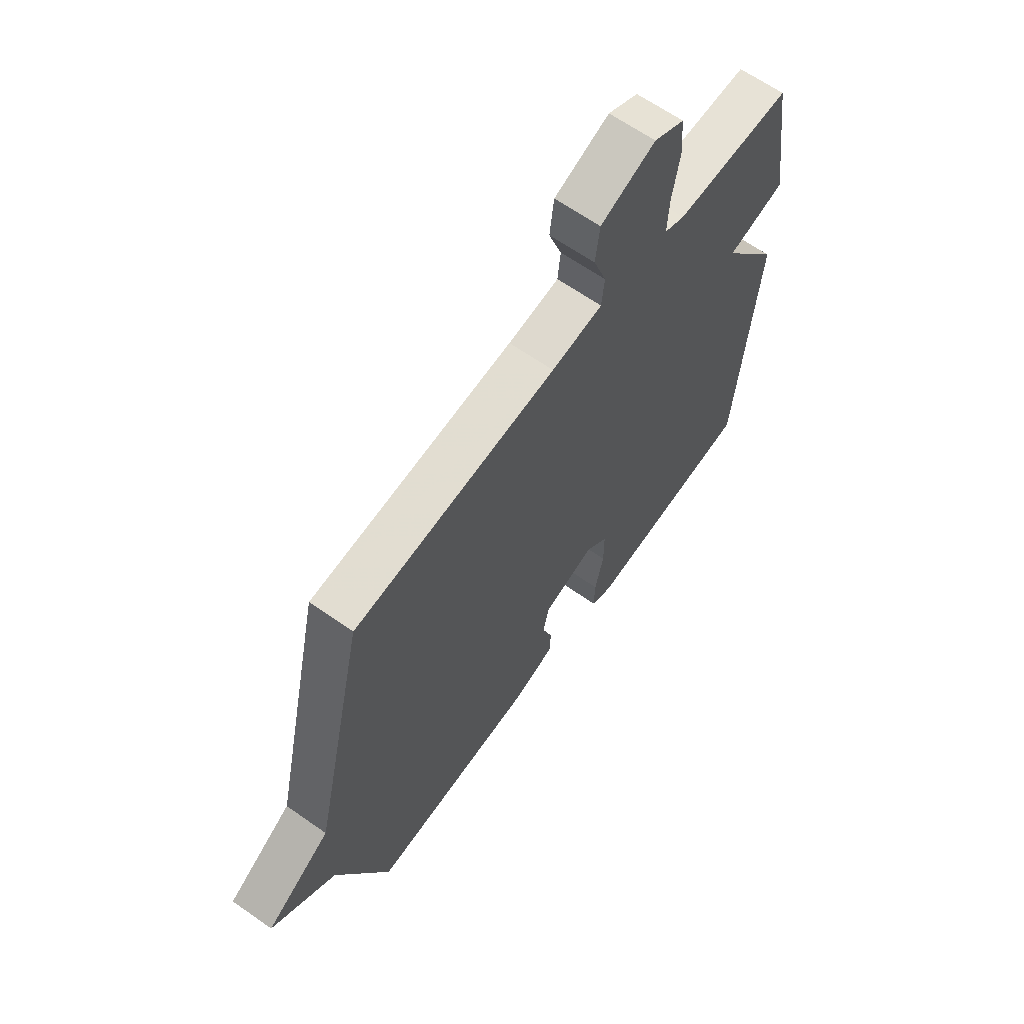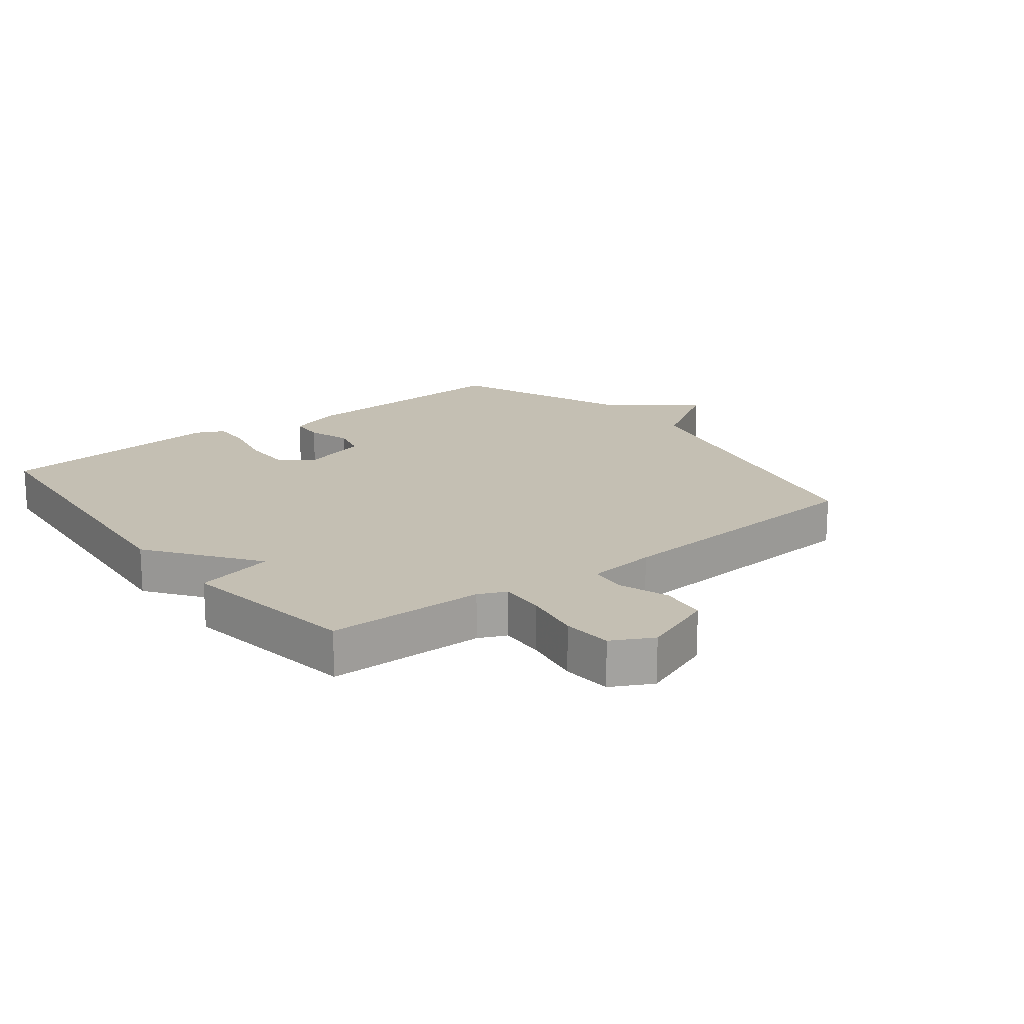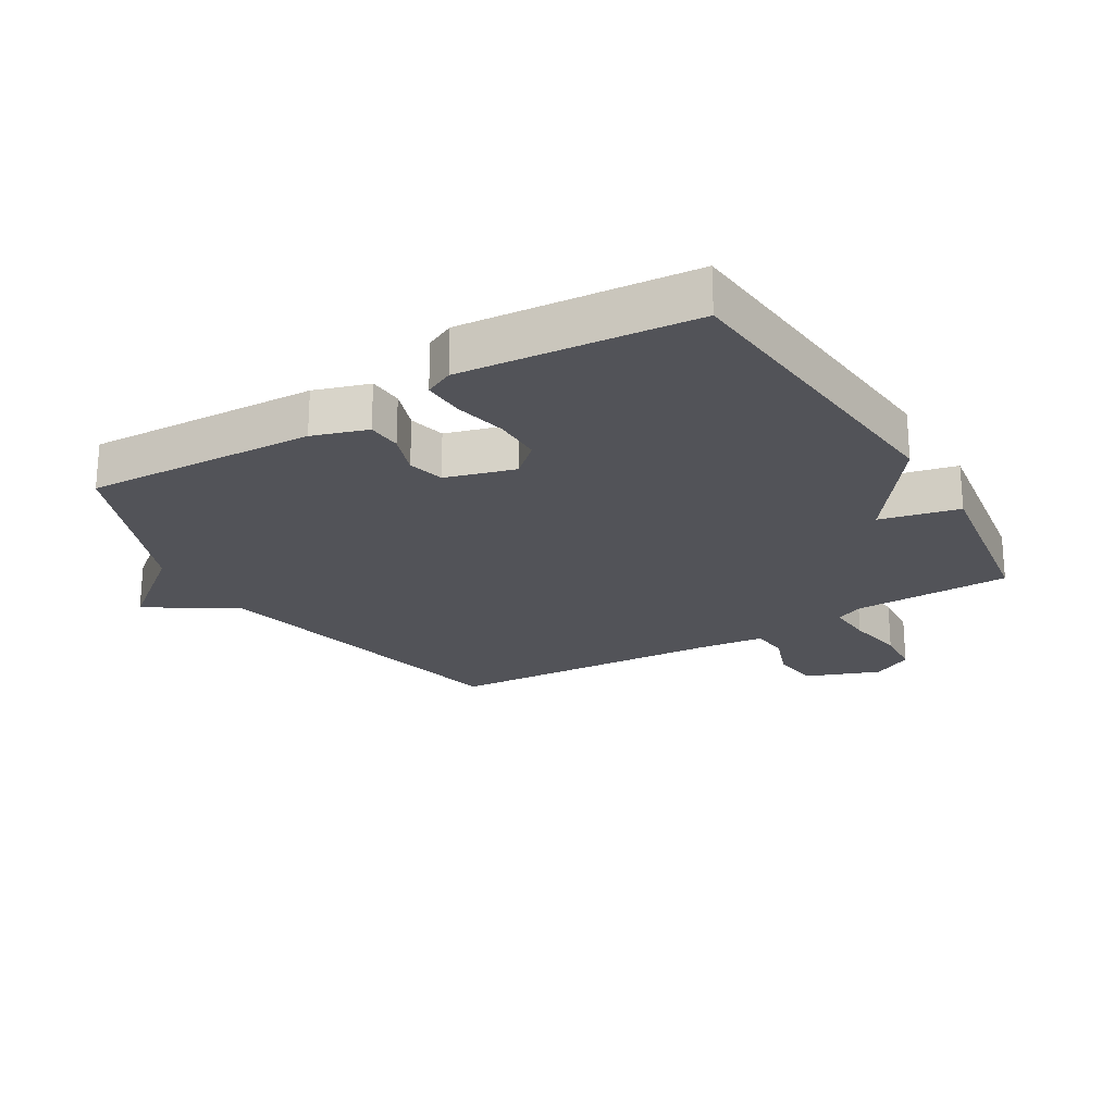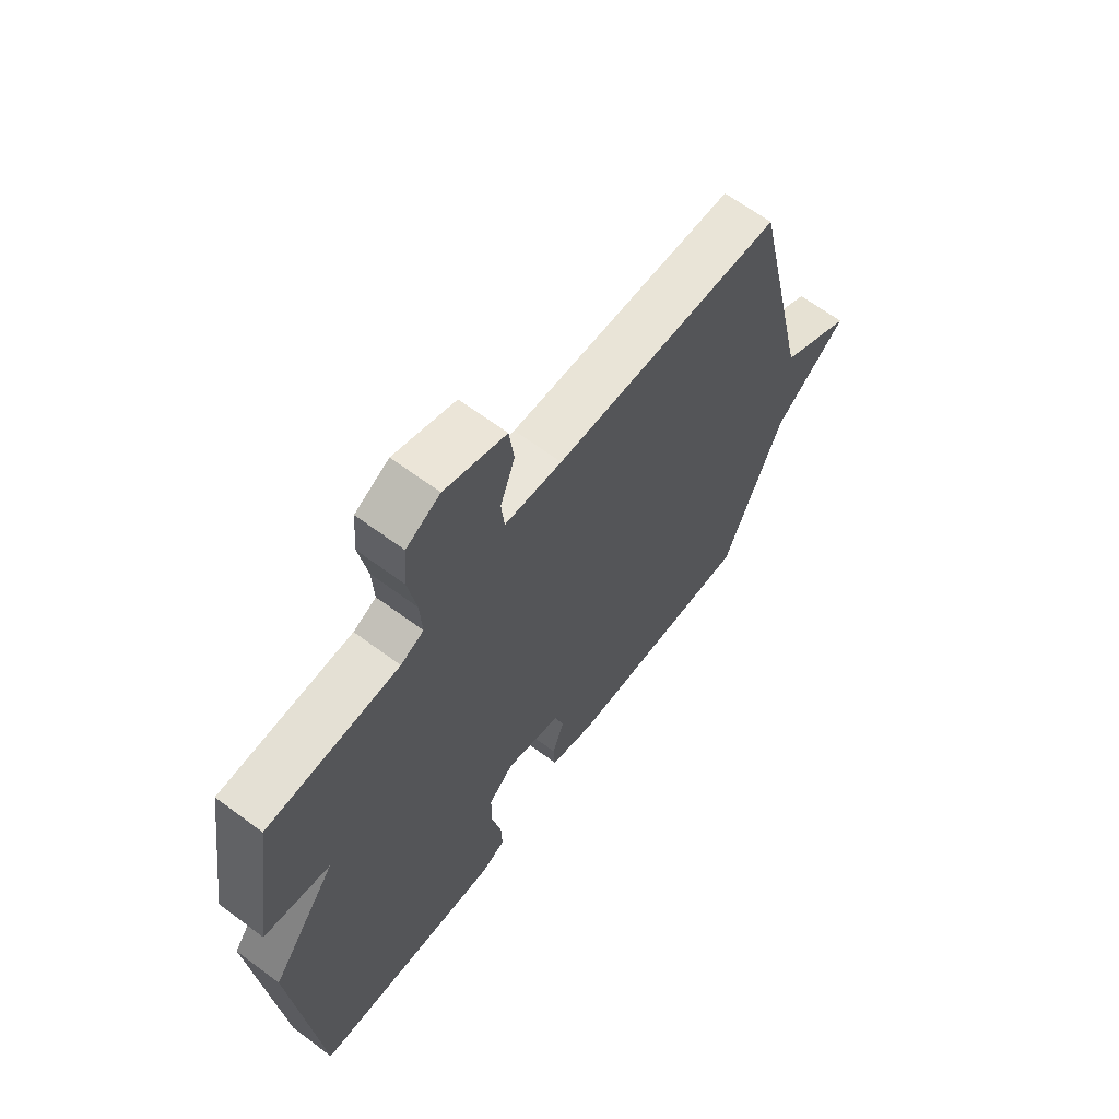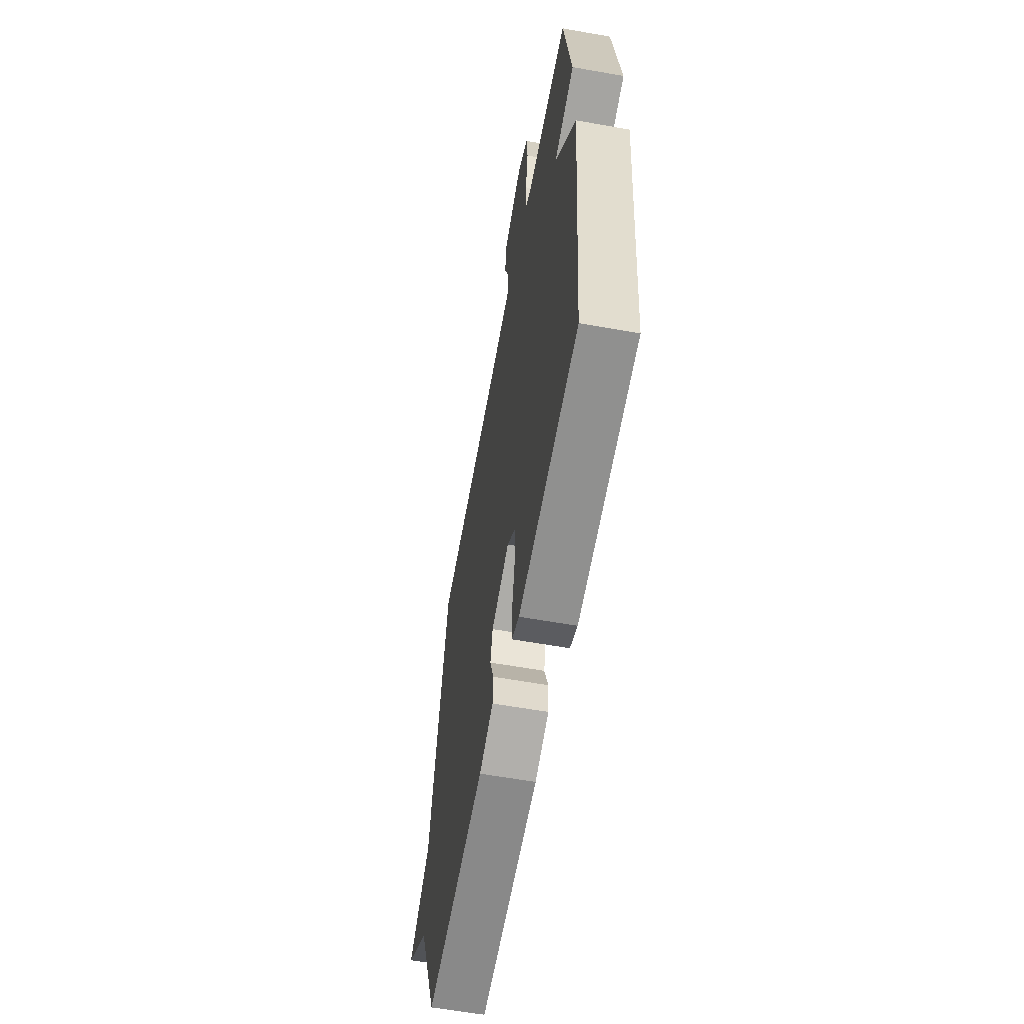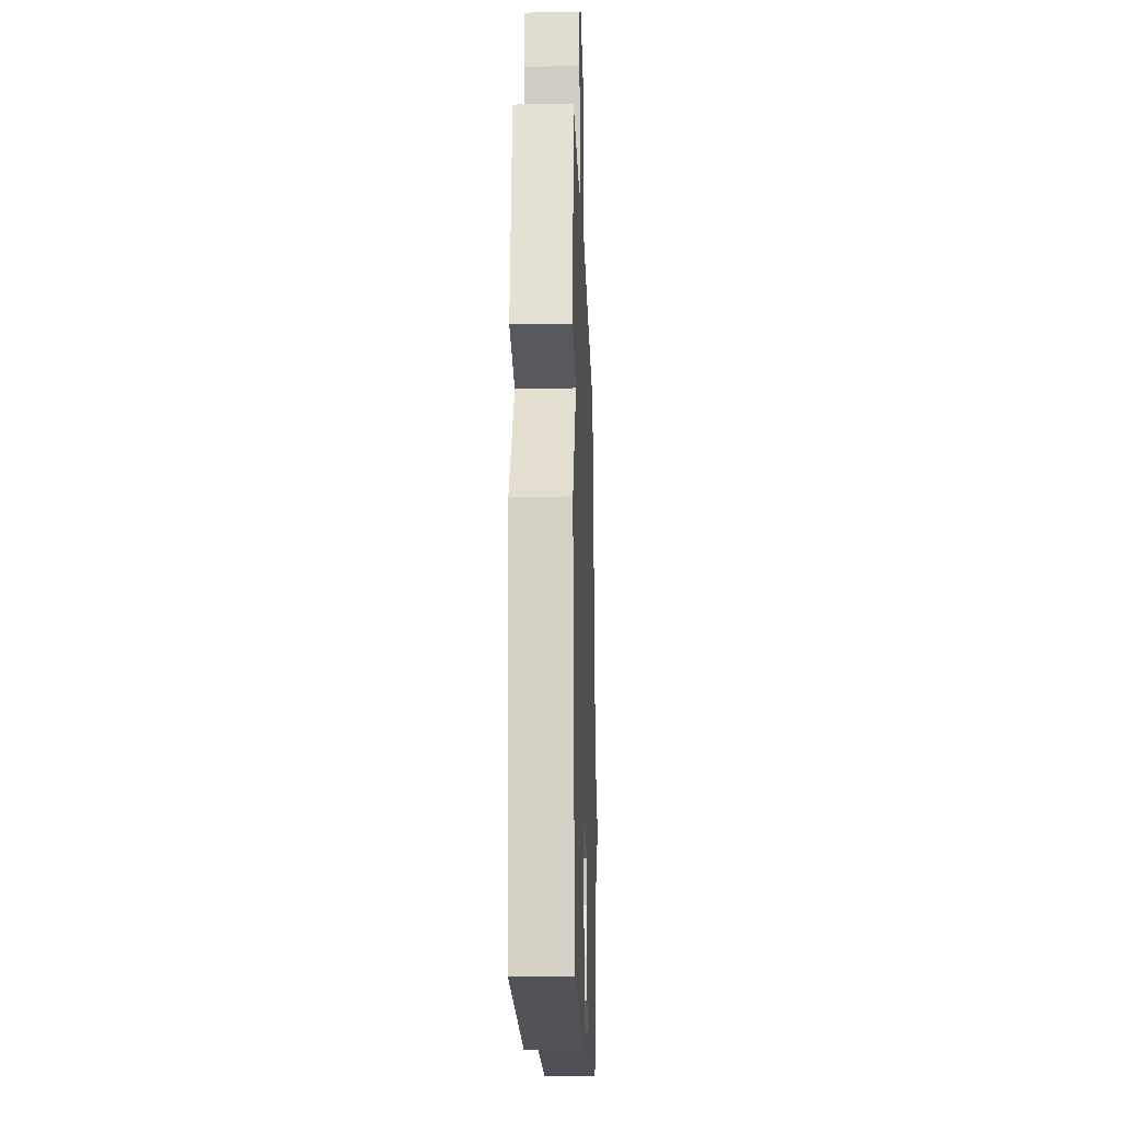
<metadata>
{"format":"obj","ext":"obj","renderer":"f3d","projection":"perspective","resolution":1024,"background":"white","views":[{"elev":64.4,"azim":125.3,"up":"+Z"},{"elev":17.8,"azim":-37.8,"up":"+Y"},{"elev":-22.7,"azim":-149.0,"up":"+Y"},{"elev":65.3,"azim":-53.3,"up":"+Z"},{"elev":-60.3,"azim":-100.3,"up":"+Z"},{"elev":-16.6,"azim":-88.1,"up":"+Z"}]}
</metadata>
<code>
v 0.5 0.07 0.5
v 0.615 0.07 -0.017
v 0.755 0.07 -0.106
v 0.615 0.07 -0.217
v 0.5 0.07 -0.5
v 0.134 0.07 -0.482
v 0.047 0.07 -0.454
v 0.044 0.07 -0.399
v 0.067 0.07 -0.332
v 0.053 0.07 -0.274
v -0.057 0.07 -0.242
v -0.106 0.07 -0.286
v -0.106 0.07 -0.363
v -0.088 0.07 -0.447
v -0.086 0.07 -0.512
v -0.132 0.07 -0.534
v -0.5 0.07 -0.5
v -0.544 0.07 0.012
v -0.418 0.07 0.183
v -0.544 0.07 0.212
v -0.5 0.07 0.5
v -0.248 0.07 0.503
v -0.204 0.07 0.523
v -0.208 0.07 0.596
v -0.224 0.07 0.688
v -0.218 0.07 0.767
v -0.153 0.07 0.801
v -0.035 0.07 0.756
v -0.026 0.07 0.682
v -0.054 0.07 0.603
v -0.048 0.07 0.544
v 0.062 0.07 0.531
v 0.5 0 0.5
v 0.615 0 -0.017
v 0.755 0 -0.106
v 0.615 0 -0.217
v 0.5 0 -0.5
v 0.134 0 -0.482
v 0.047 0 -0.454
v 0.044 0 -0.399
v 0.067 0 -0.332
v 0.053 0 -0.274
v -0.057 0 -0.242
v -0.106 0 -0.286
v -0.106 0 -0.363
v -0.088 0 -0.447
v -0.086 0 -0.512
v -0.132 0 -0.534
v -0.5 0 -0.5
v -0.544 0 0.012
v -0.418 0 0.183
v -0.544 0 0.212
v -0.5 0 0.5
v -0.248 0 0.503
v -0.204 0 0.523
v -0.208 0 0.596
v -0.224 0 0.688
v -0.218 0 0.767
v -0.153 0 0.801
v -0.035 0 0.756
v -0.026 0 0.682
v -0.054 0 0.603
v -0.048 0 0.544
v 0.062 0 0.531
f 28 29 30
f 27 28 30
f 26 27 30
f 25 26 30
f 24 25 30
f 23 24 30 31
f 22 23 31 32
f 19 20 21 22
f 17 18 19
f 16 17 19
f 15 16 19
f 14 15 19
f 13 14 19
f 12 13 19 22
f 22 32 1
f 12 22 1
f 11 12 1
f 7 8 9
f 6 7 9
f 5 6 9
f 4 5 9
f 4 9 10
f 3 4 10
f 2 3 10
f 1 2 10 11
f 62 61 60
f 62 60 59
f 62 59 58
f 62 58 57
f 62 57 56
f 63 62 56 55
f 64 63 55 54
f 54 53 52 51
f 51 50 49
f 51 49 48
f 51 48 47
f 51 47 46
f 51 46 45
f 54 51 45 44
f 33 64 54
f 33 54 44
f 33 44 43
f 41 40 39
f 41 39 38
f 41 38 37
f 41 37 36
f 42 41 36
f 42 36 35
f 42 35 34
f 43 42 34 33
f 1 33 34 2
f 2 34 35 3
f 3 35 36 4
f 4 36 37 5
f 5 37 38 6
f 6 38 39 7
f 7 39 40 8
f 8 40 41 9
f 9 41 42 10
f 10 42 43 11
f 11 43 44 12
f 12 44 45 13
f 13 45 46 14
f 14 46 47 15
f 15 47 48 16
f 16 48 49 17
f 17 49 50 18
f 18 50 51 19
f 19 51 52 20
f 20 52 53 21
f 21 53 54 22
f 22 54 55 23
f 23 55 56 24
f 24 56 57 25
f 25 57 58 26
f 26 58 59 27
f 27 59 60 28
f 28 60 61 29
f 29 61 62 30
f 30 62 63 31
f 31 63 64 32
f 32 64 33 1

</code>
